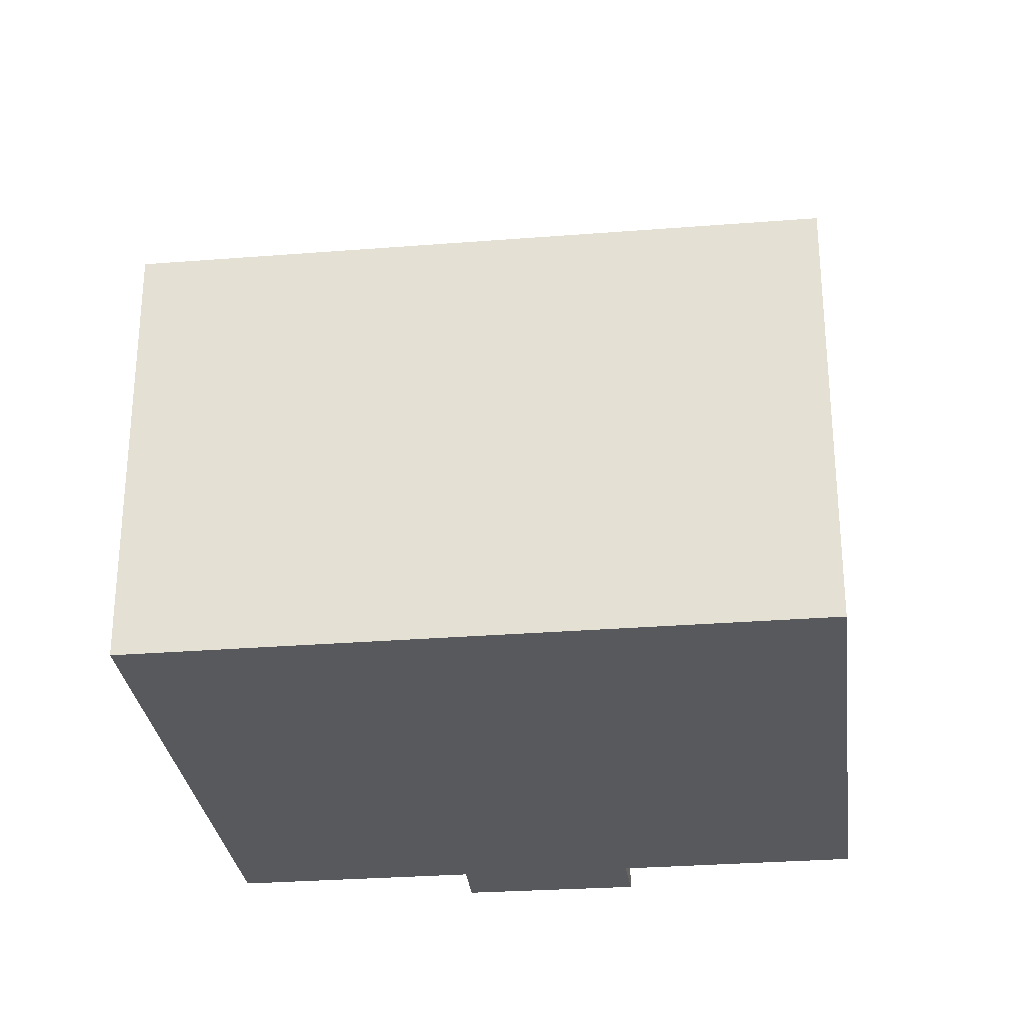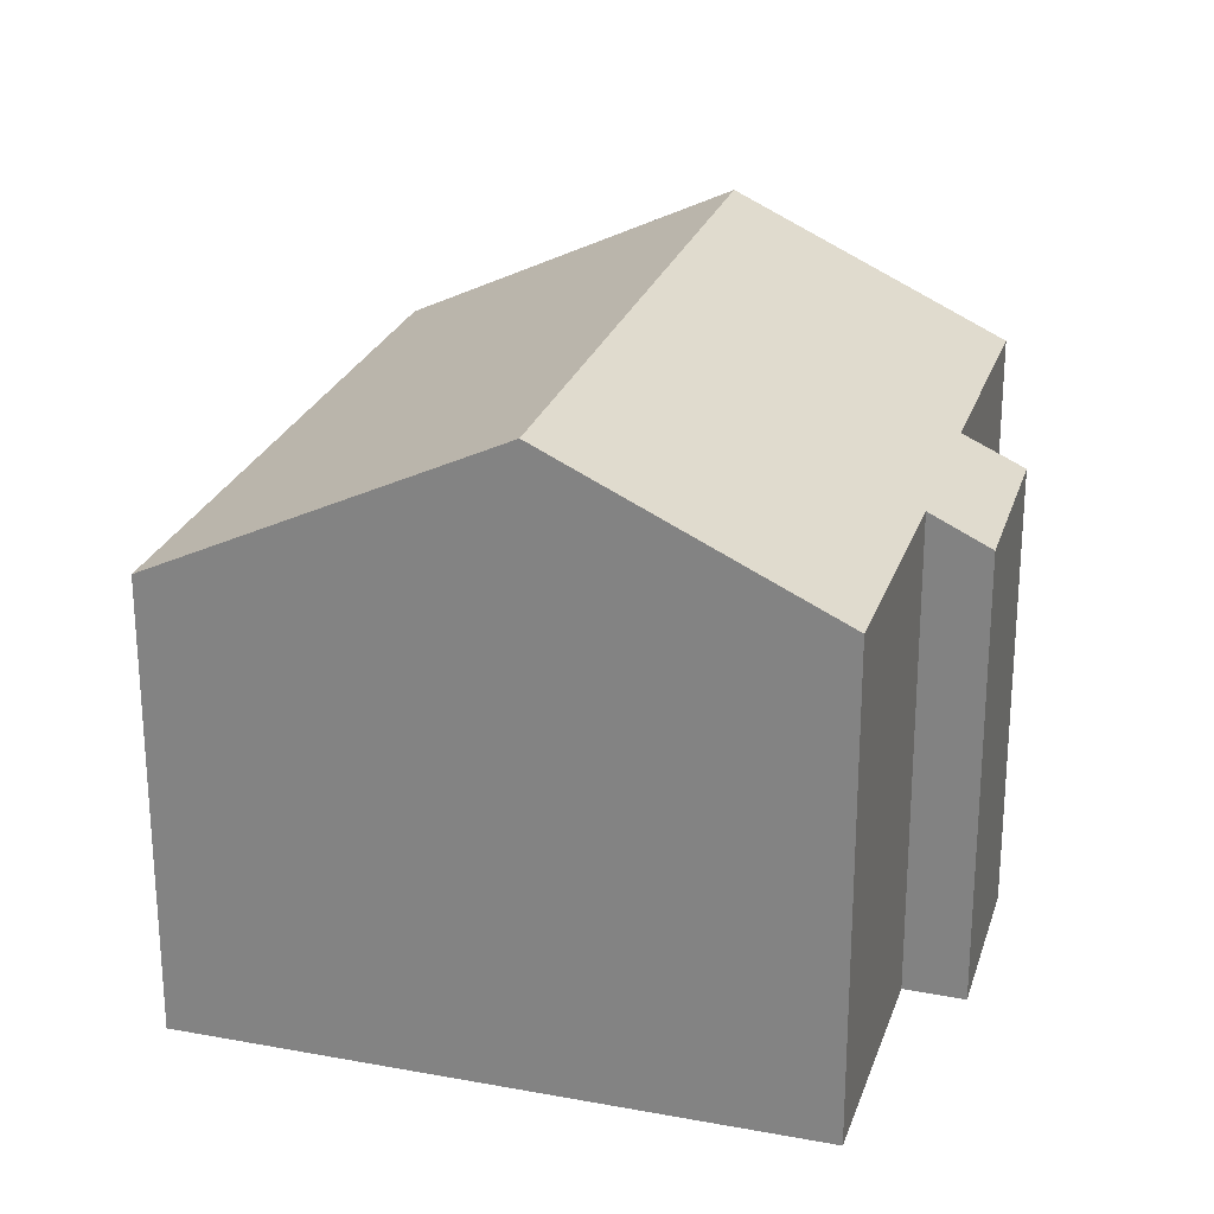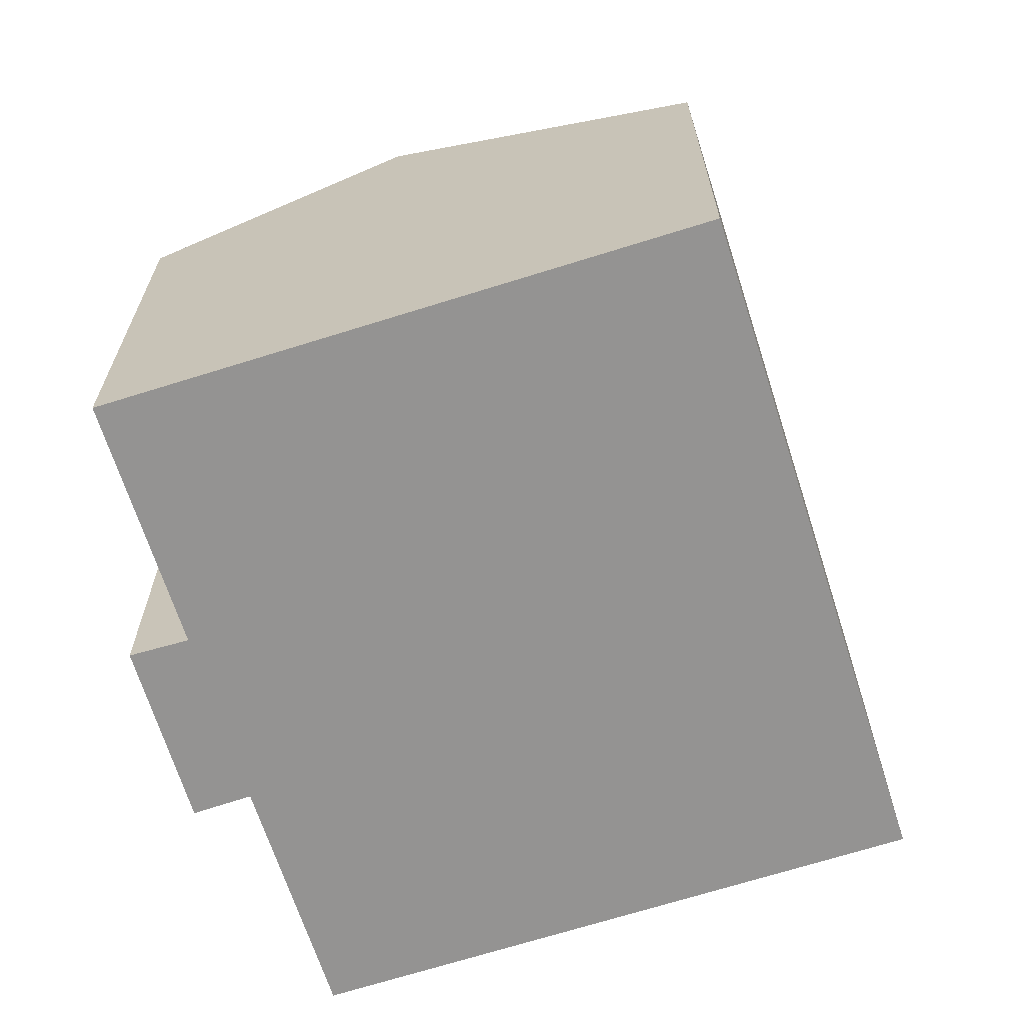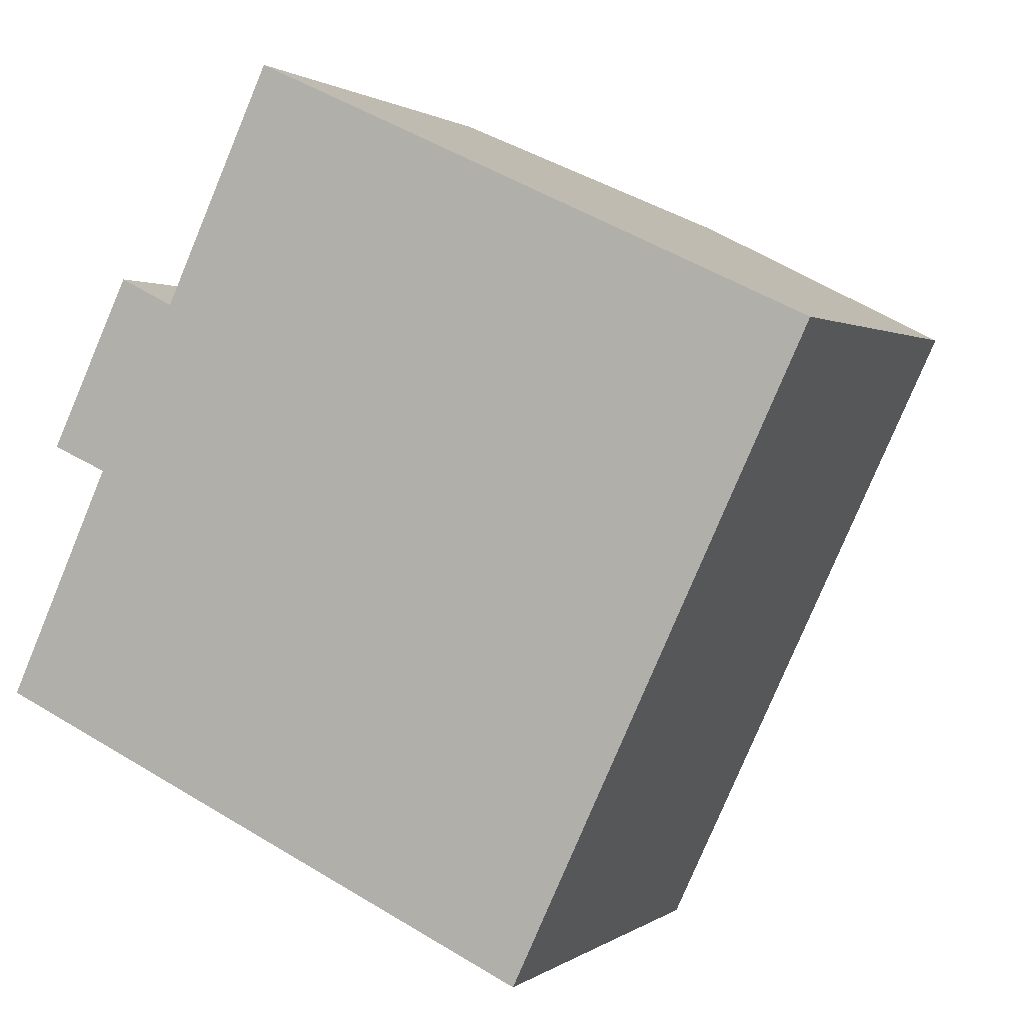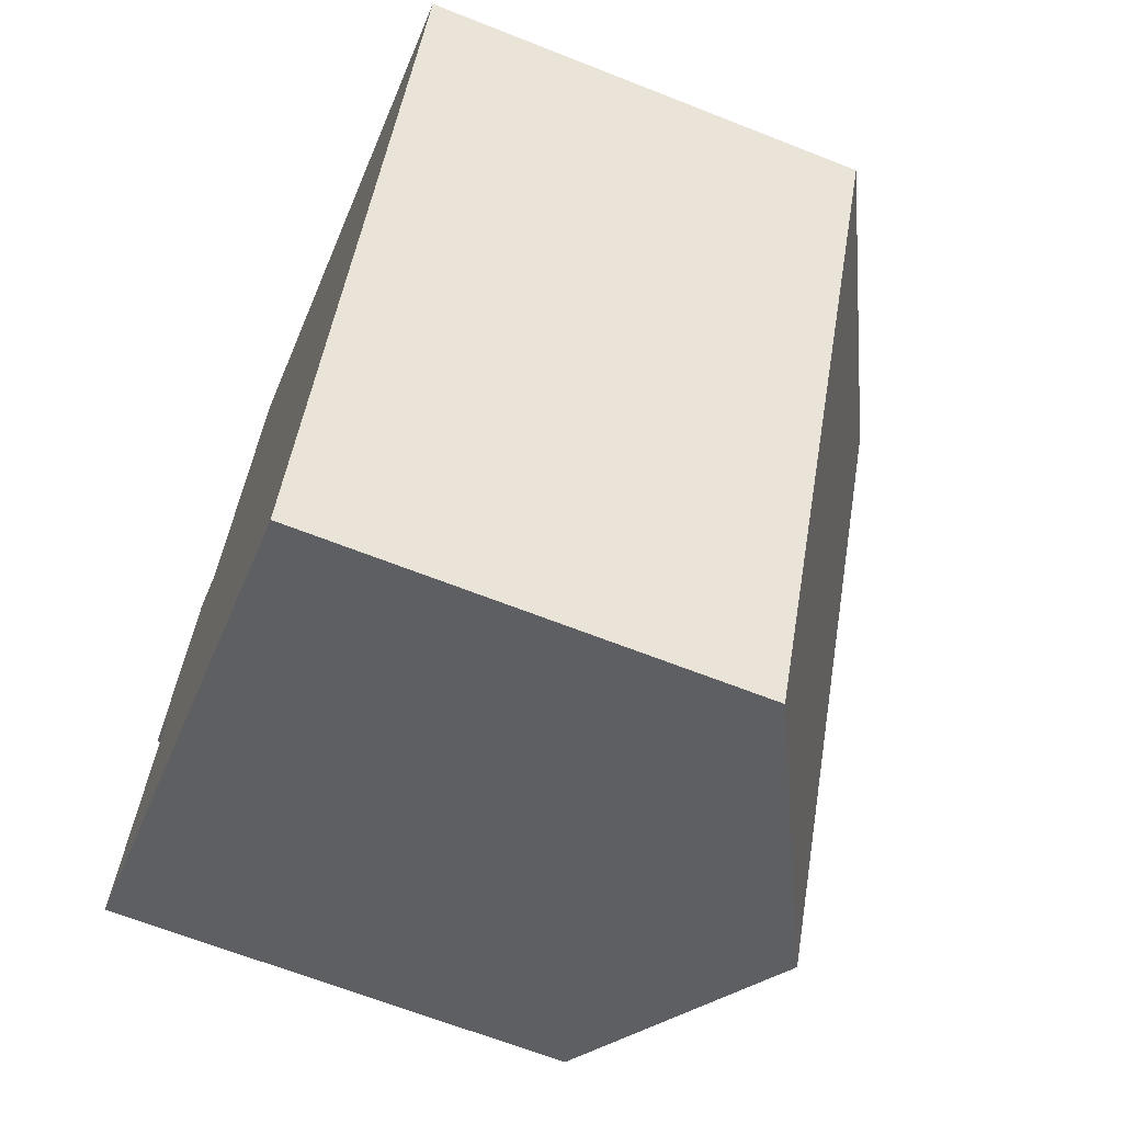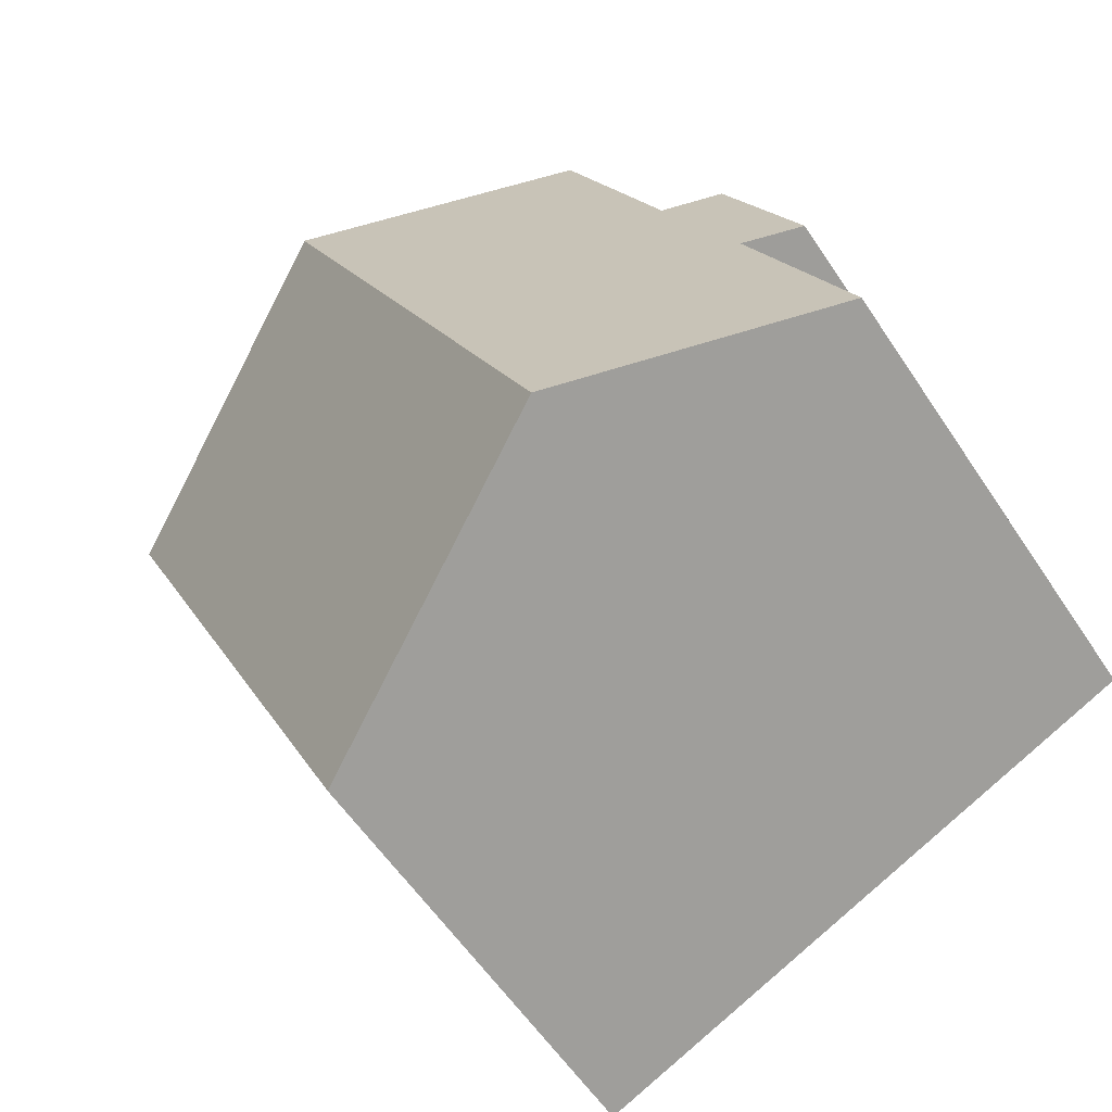
<metadata>
{"format":"obj","ext":"obj","renderer":"f3d","projection":"perspective","resolution":1024,"background":"white","views":[{"elev":-29.1,"azim":121.7,"up":"+Y"},{"elev":25.0,"azim":-138.7,"up":"+Y"},{"elev":-66.8,"azim":42.6,"up":"+Y"},{"elev":1.0,"azim":24.0,"up":"+Z"},{"elev":-65.5,"azim":68.3,"up":"+Z"},{"elev":-57.8,"azim":-146.8,"up":"+Z"}]}
</metadata>
<code>
v  23.57 12.38 10.16
v  6.973 16.77 -3.199
v  15.08 16.77 14.13
v  15.55 12.35 -7.133
v  3.631 12.39 11.7
v  2.93 13.15 6.349
v  1.389 12.37 7.03
v  0 13.17 8.066e-16
v  5.146 13.18 10.94
v  8.142 13.18 17.38
v  3.631 -7.164e-16 11.7
v  1.389 -4.305e-16 7.03
v  5.146 -6.701e-16 10.94
v  8.142 -1.064e-15 17.38
v  0 0 0
v  2.93 -3.888e-16 6.349
v  23.57 -6.219e-16 10.16
v  15.08 -8.652e-16 14.13
v  15.55 4.368e-16 -7.133
v  6.973 1.959e-16 -3.199
g defaultobject
f 1 2 3
f 2 1 4
f 5 6 7
f 6 2 8
f 2 6 3
f 3 6 9
f 9 6 5
f 3 9 10
f 7 11 5
f 11 7 12
f 13 10 9
f 10 13 14
f 15 6 8
f 6 15 16
f 5 13 9
f 13 5 11
f 14 3 10
f 3 14 1
f 1 14 17
f 17 14 18
f 17 4 1
f 4 17 19
f 19 2 4
f 2 19 8
f 8 19 15
f 15 19 20
f 16 7 6
f 7 16 12
f 12 13 11
f 13 12 16
f 18 19 17
f 19 18 14
f 19 14 13
f 19 13 16
f 19 16 20
f 20 16 15

</code>
